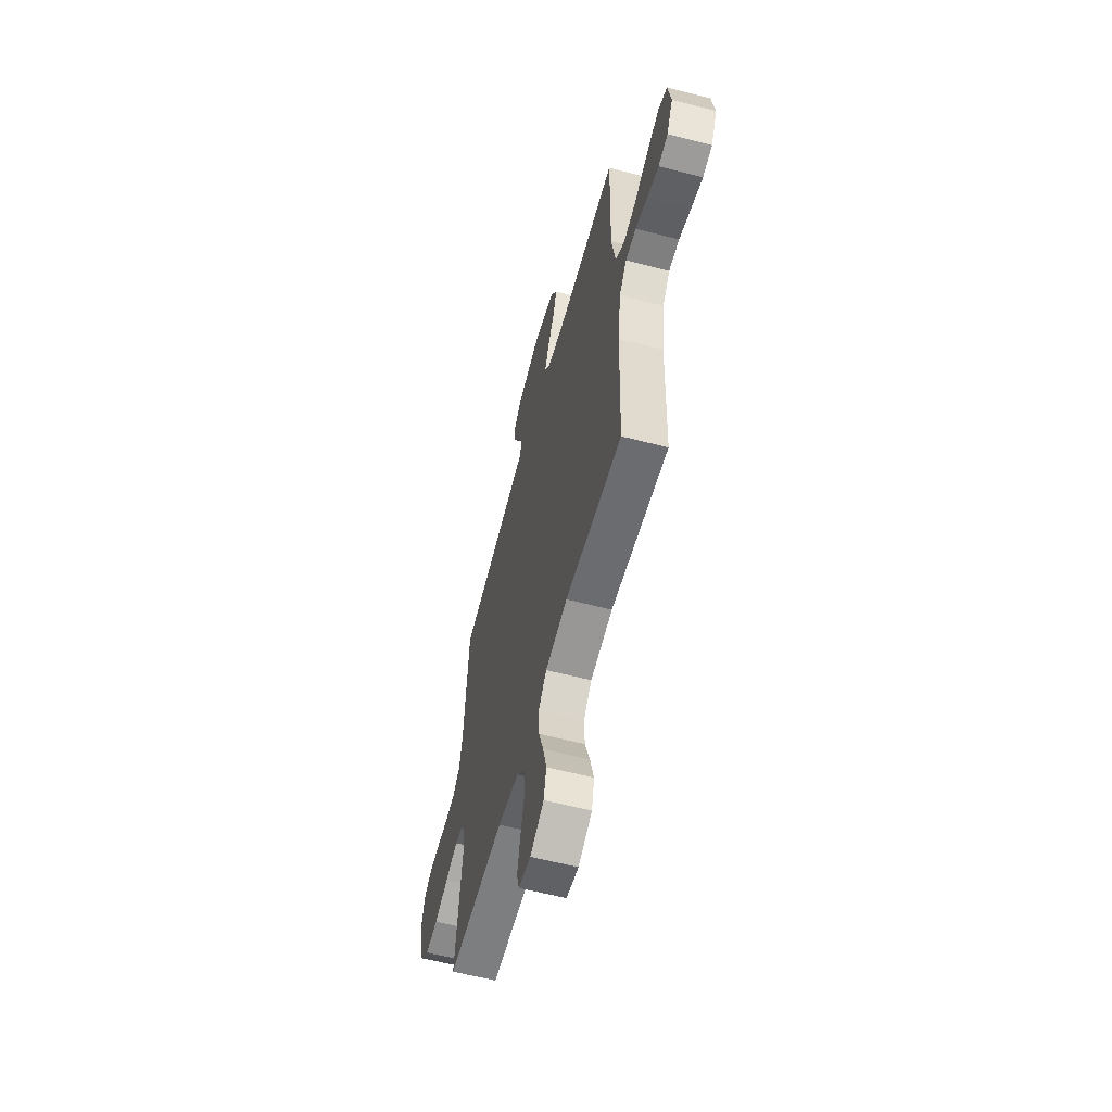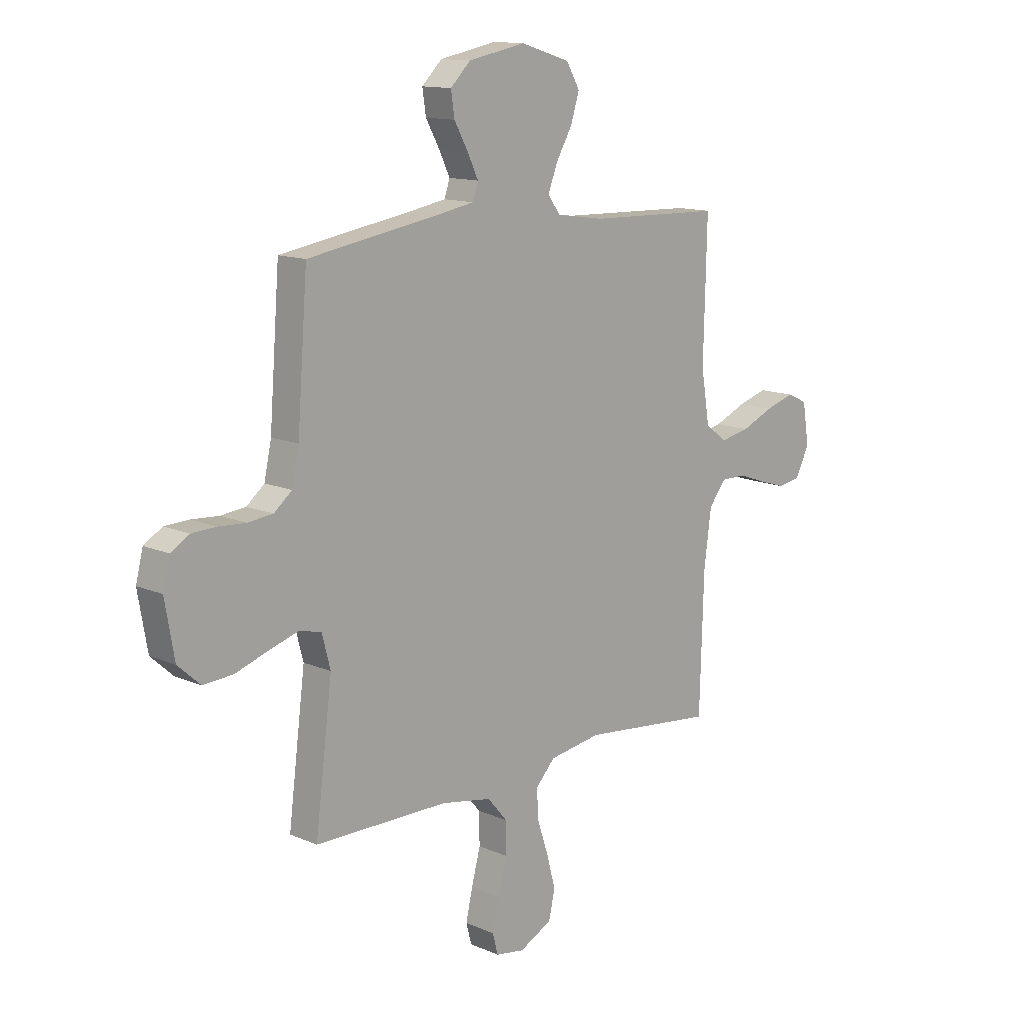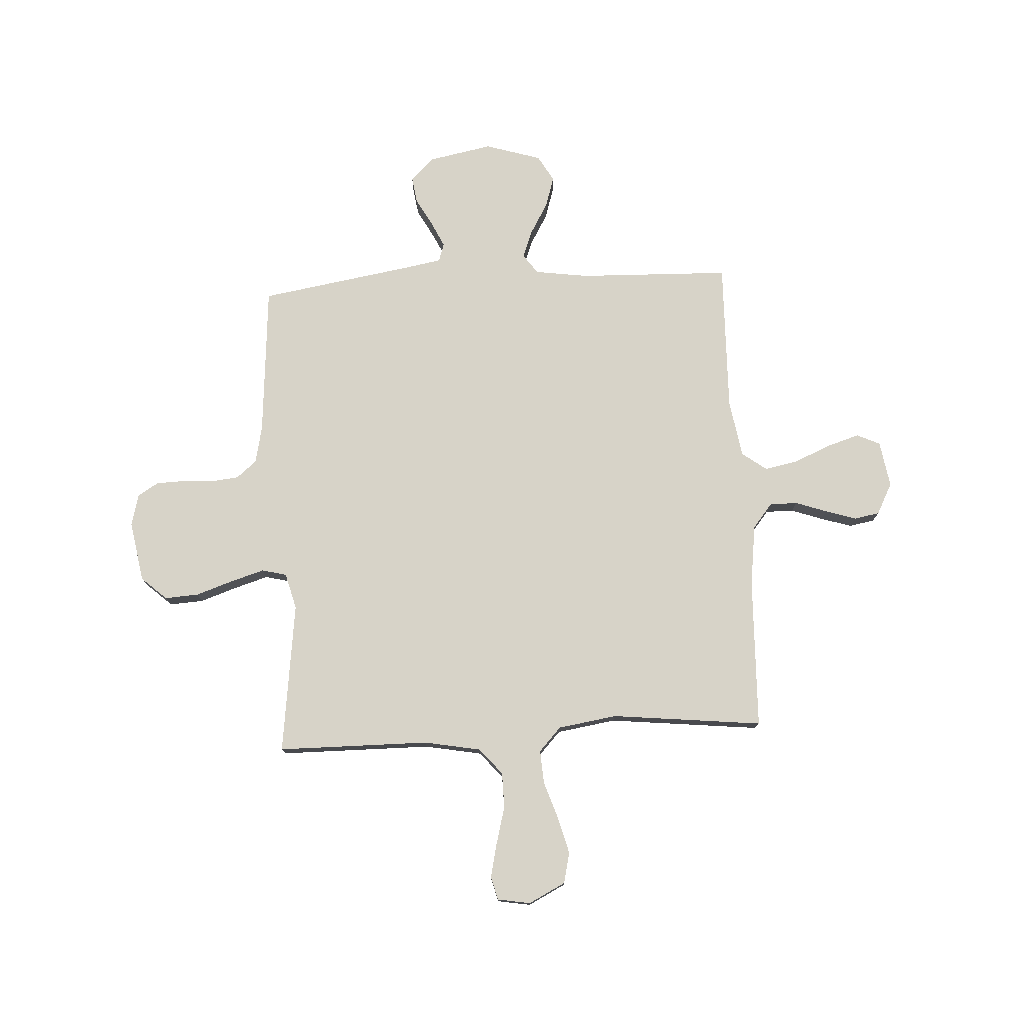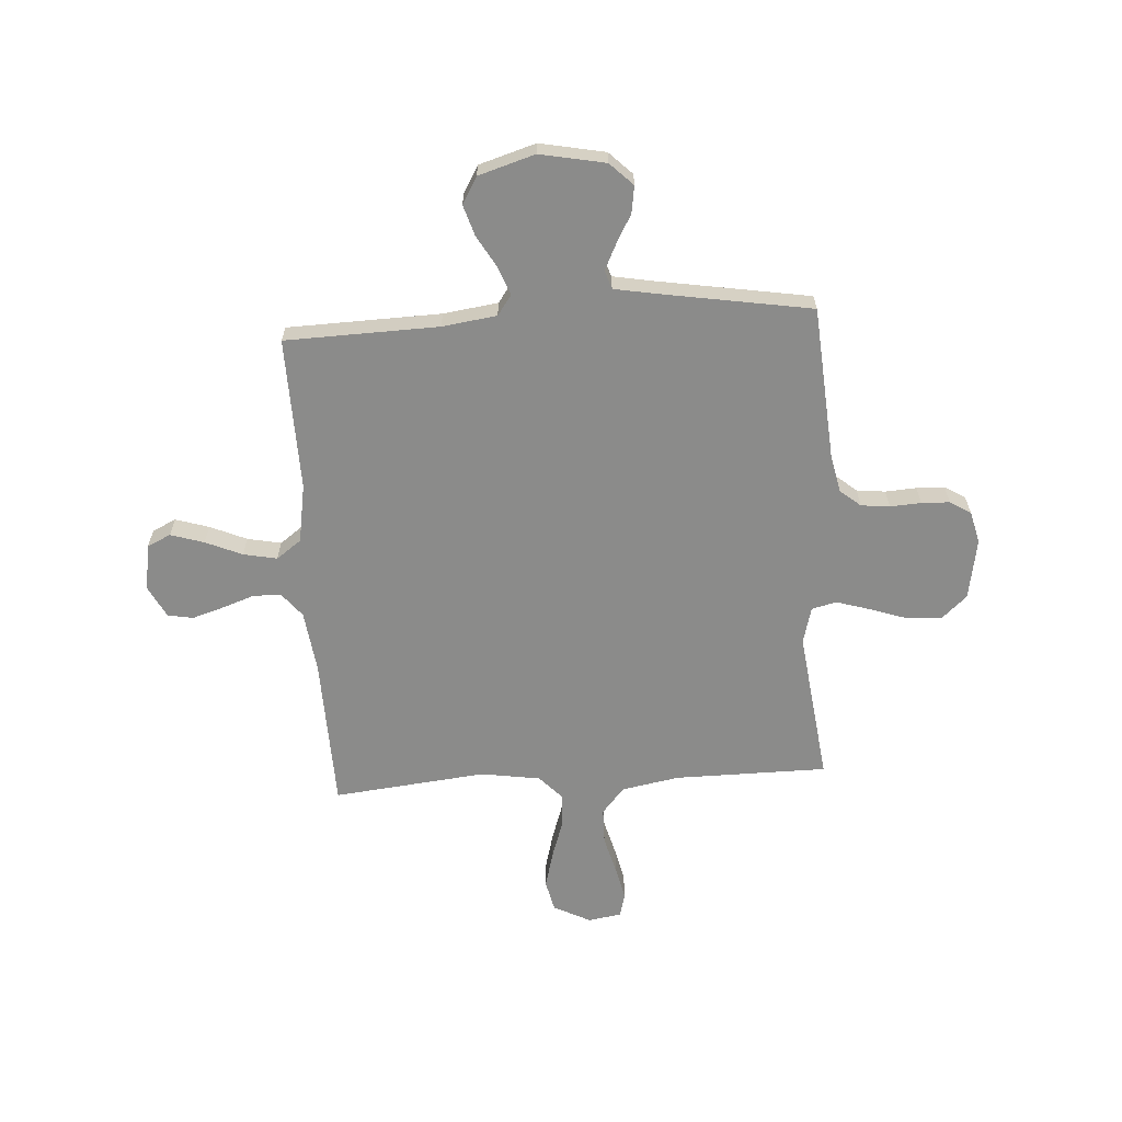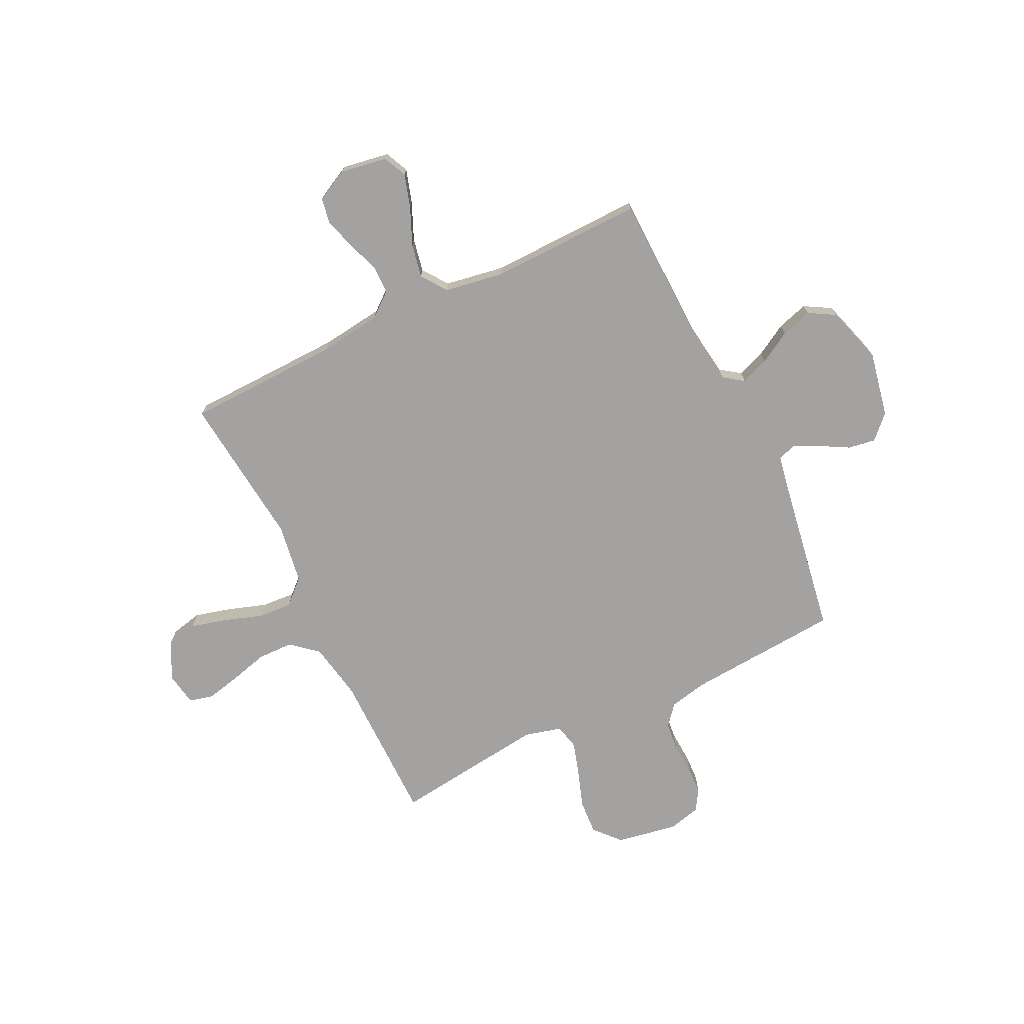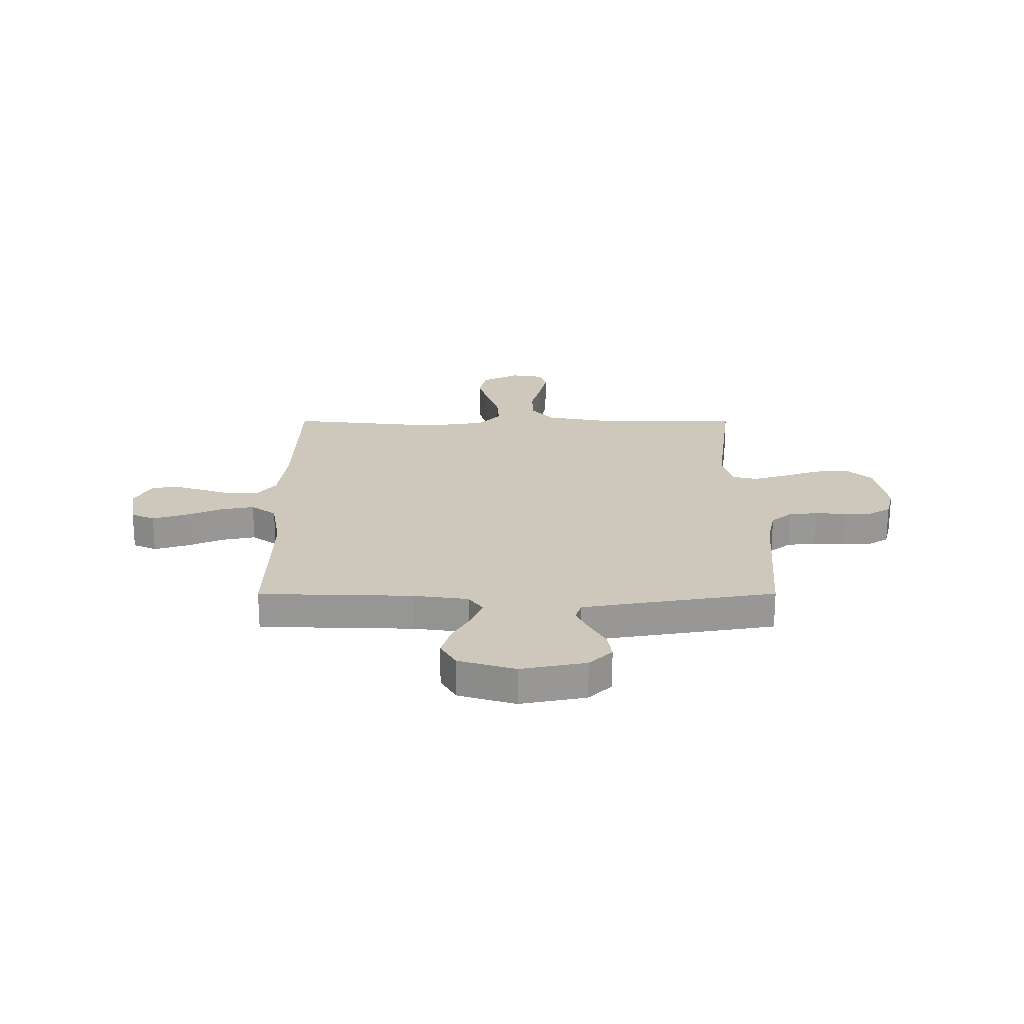
<metadata>
{"format":"obj","ext":"obj","renderer":"f3d","projection":"perspective","resolution":1024,"background":"white","views":[{"elev":-59.7,"azim":-104.9,"up":"+Z"},{"elev":13.1,"azim":134.6,"up":"+Z"},{"elev":76.6,"azim":176.9,"up":"+Y"},{"elev":-63.7,"azim":3.6,"up":"+Y"},{"elev":-72.7,"azim":-64.2,"up":"+Y"},{"elev":22.0,"azim":-0.1,"up":"+Y"}]}
</metadata>
<code>
v 0.5 0.07 -0.5
v 0.2 0.07 -0.502
v 0.087 0.07 -0.523
v 0.043 0.07 -0.575
v 0.042 0.07 -0.645
v 0.062 0.07 -0.72
v 0.077 0.07 -0.787
v 0.065 0.07 -0.833
v 0 0.07 -0.844
v -0.073 0.07 -0.807
v -0.087 0.07 -0.746
v -0.068 0.07 -0.674
v -0.043 0.07 -0.599
v -0.039 0.07 -0.533
v -0.083 0.07 -0.486
v -0.2 0.07 -0.468
v -0.5 0.07 -0.5
v -0.509 0.07 -0.2
v -0.525 0.07 -0.078
v -0.564 0.07 -0.03
v -0.619 0.07 -0.03
v -0.682 0.07 -0.052
v -0.743 0.07 -0.071
v -0.793 0.07 -0.062
v -0.825 0.07 0
v -0.81 0.07 0.092
v -0.764 0.07 0.113
v -0.699 0.07 0.093
v -0.627 0.07 0.062
v -0.561 0.07 0.049
v -0.512 0.07 0.085
v -0.493 0.07 0.2
v -0.5 0.07 0.5
v -0.2 0.07 0.509
v -0.093 0.07 0.524
v -0.065 0.07 0.563
v -0.086 0.07 0.618
v -0.122 0.07 0.68
v -0.141 0.07 0.741
v -0.111 0.07 0.793
v 0 0.07 0.827
v 0.128 0.07 0.802
v 0.173 0.07 0.758
v 0.165 0.07 0.705
v 0.134 0.07 0.649
v 0.11 0.07 0.599
v 0.122 0.07 0.563
v 0.2 0.07 0.549
v 0.5 0.07 0.5
v 0.523 0.07 0.2
v 0.539 0.07 0.125
v 0.579 0.07 0.092
v 0.635 0.07 0.086
v 0.696 0.07 0.09
v 0.751 0.07 0.088
v 0.792 0.07 0.063
v 0.808 0.07 0
v 0.787 0.07 -0.12
v 0.737 0.07 -0.165
v 0.67 0.07 -0.161
v 0.596 0.07 -0.136
v 0.53 0.07 -0.116
v 0.481 0.07 -0.128
v 0.462 0.07 -0.2
v 0.5 0 -0.5
v 0.2 0 -0.502
v 0.087 0 -0.523
v 0.043 0 -0.575
v 0.042 0 -0.645
v 0.062 0 -0.72
v 0.077 0 -0.787
v 0.065 0 -0.833
v 0 0 -0.844
v -0.073 0 -0.807
v -0.087 0 -0.746
v -0.068 0 -0.674
v -0.043 0 -0.599
v -0.039 0 -0.533
v -0.083 0 -0.486
v -0.2 0 -0.468
v -0.5 0 -0.5
v -0.509 0 -0.2
v -0.525 0 -0.078
v -0.564 0 -0.03
v -0.619 0 -0.03
v -0.682 0 -0.052
v -0.743 0 -0.071
v -0.793 0 -0.062
v -0.825 0 0
v -0.81 0 0.092
v -0.764 0 0.113
v -0.699 0 0.093
v -0.627 0 0.062
v -0.561 0 0.049
v -0.512 0 0.085
v -0.493 0 0.2
v -0.5 0 0.5
v -0.2 0 0.509
v -0.093 0 0.524
v -0.065 0 0.563
v -0.086 0 0.618
v -0.122 0 0.68
v -0.141 0 0.741
v -0.111 0 0.793
v 0 0 0.827
v 0.128 0 0.802
v 0.173 0 0.758
v 0.165 0 0.705
v 0.134 0 0.649
v 0.11 0 0.599
v 0.122 0 0.563
v 0.2 0 0.549
v 0.5 0 0.5
v 0.523 0 0.2
v 0.539 0 0.125
v 0.579 0 0.092
v 0.635 0 0.086
v 0.696 0 0.09
v 0.751 0 0.088
v 0.792 0 0.063
v 0.808 0 0
v 0.787 0 -0.12
v 0.737 0 -0.165
v 0.67 0 -0.161
v 0.596 0 -0.136
v 0.53 0 -0.116
v 0.481 0 -0.128
v 0.462 0 -0.2
f 59 60 61
f 58 59 61
f 57 58 61
f 56 57 61
f 55 56 61
f 54 55 61
f 53 54 61
f 52 53 61 62
f 51 52 62 63
f 48 49 50
f 51 63 64
f 50 51 64
f 48 50 64
f 47 48 64
f 43 44 45
f 42 43 45
f 41 42 45
f 40 41 45
f 39 40 45
f 38 39 45
f 37 38 45
f 36 37 45 46
f 35 36 46 47
f 32 33 34
f 31 32 34 35
f 27 28 29
f 26 27 29
f 25 26 29
f 24 25 29
f 23 24 29
f 22 23 29
f 21 22 29
f 20 21 29 30
f 19 20 30 31
f 16 17 18
f 64 1 2
f 47 64 2
f 35 47 2
f 31 35 2
f 19 31 2
f 18 19 2
f 16 18 2
f 15 16 2
f 11 12 13
f 10 11 13
f 9 10 13
f 8 9 13
f 7 8 13
f 6 7 13
f 5 6 13
f 14 15 2 3
f 4 5 13 14
f 3 4 14
f 125 124 123
f 125 123 122
f 125 122 121
f 125 121 120
f 125 120 119
f 125 119 118
f 125 118 117
f 126 125 117 116
f 127 126 116 115
f 114 113 112
f 128 127 115
f 128 115 114
f 128 114 112
f 128 112 111
f 109 108 107
f 109 107 106
f 109 106 105
f 109 105 104
f 109 104 103
f 109 103 102
f 109 102 101
f 110 109 101 100
f 111 110 100 99
f 98 97 96
f 99 98 96 95
f 93 92 91
f 93 91 90
f 93 90 89
f 93 89 88
f 93 88 87
f 93 87 86
f 93 86 85
f 94 93 85 84
f 95 94 84 83
f 82 81 80
f 66 65 128
f 66 128 111
f 66 111 99
f 66 99 95
f 66 95 83
f 66 83 82
f 66 82 80
f 66 80 79
f 77 76 75
f 77 75 74
f 77 74 73
f 77 73 72
f 77 72 71
f 77 71 70
f 77 70 69
f 67 66 79 78
f 78 77 69 68
f 78 68 67
f 1 65 66 2
f 2 66 67 3
f 3 67 68 4
f 4 68 69 5
f 5 69 70 6
f 6 70 71 7
f 7 71 72 8
f 8 72 73 9
f 9 73 74 10
f 10 74 75 11
f 11 75 76 12
f 12 76 77 13
f 13 77 78 14
f 14 78 79 15
f 15 79 80 16
f 16 80 81 17
f 17 81 82 18
f 18 82 83 19
f 19 83 84 20
f 20 84 85 21
f 21 85 86 22
f 22 86 87 23
f 23 87 88 24
f 24 88 89 25
f 25 89 90 26
f 26 90 91 27
f 27 91 92 28
f 28 92 93 29
f 29 93 94 30
f 30 94 95 31
f 31 95 96 32
f 32 96 97 33
f 33 97 98 34
f 34 98 99 35
f 35 99 100 36
f 36 100 101 37
f 37 101 102 38
f 38 102 103 39
f 39 103 104 40
f 40 104 105 41
f 41 105 106 42
f 42 106 107 43
f 43 107 108 44
f 44 108 109 45
f 45 109 110 46
f 46 110 111 47
f 47 111 112 48
f 48 112 113 49
f 49 113 114 50
f 50 114 115 51
f 51 115 116 52
f 52 116 117 53
f 53 117 118 54
f 54 118 119 55
f 55 119 120 56
f 56 120 121 57
f 57 121 122 58
f 58 122 123 59
f 59 123 124 60
f 60 124 125 61
f 61 125 126 62
f 62 126 127 63
f 63 127 128 64
f 64 128 65 1

</code>
